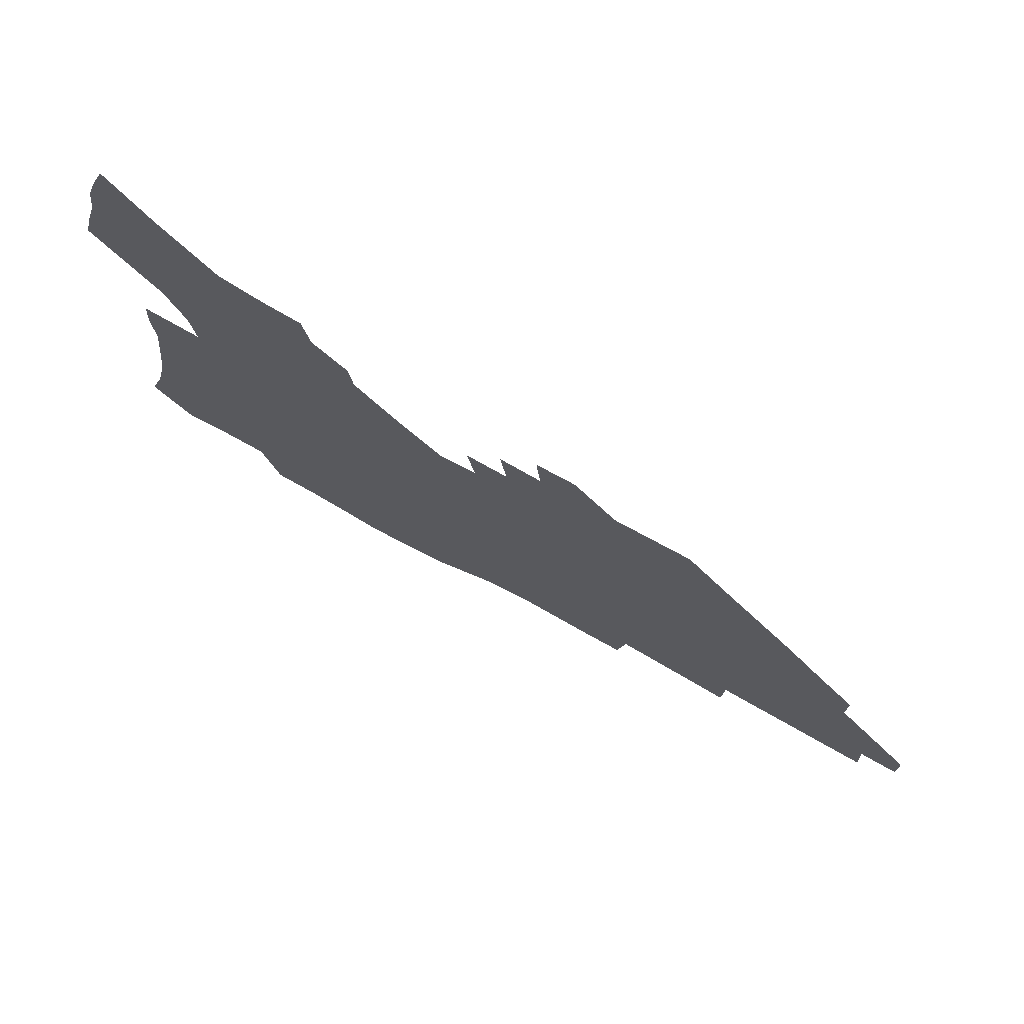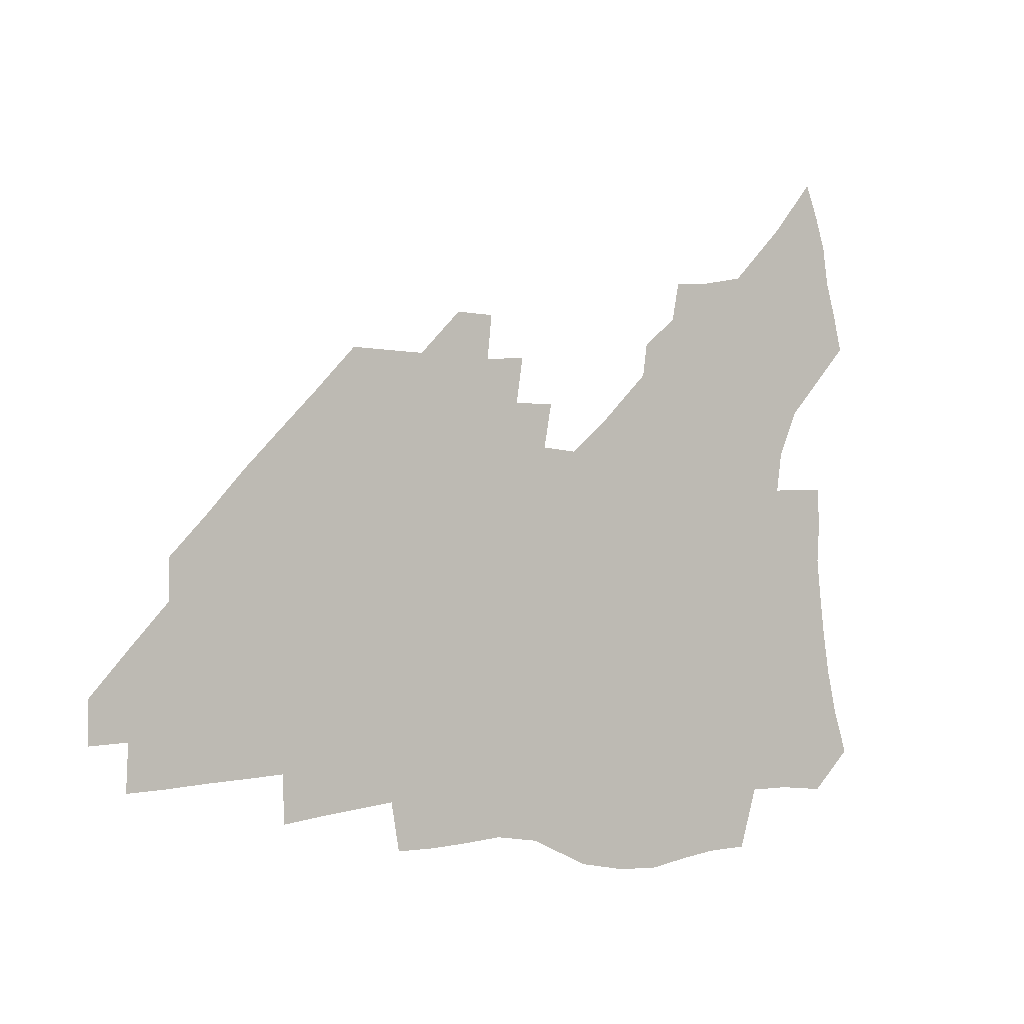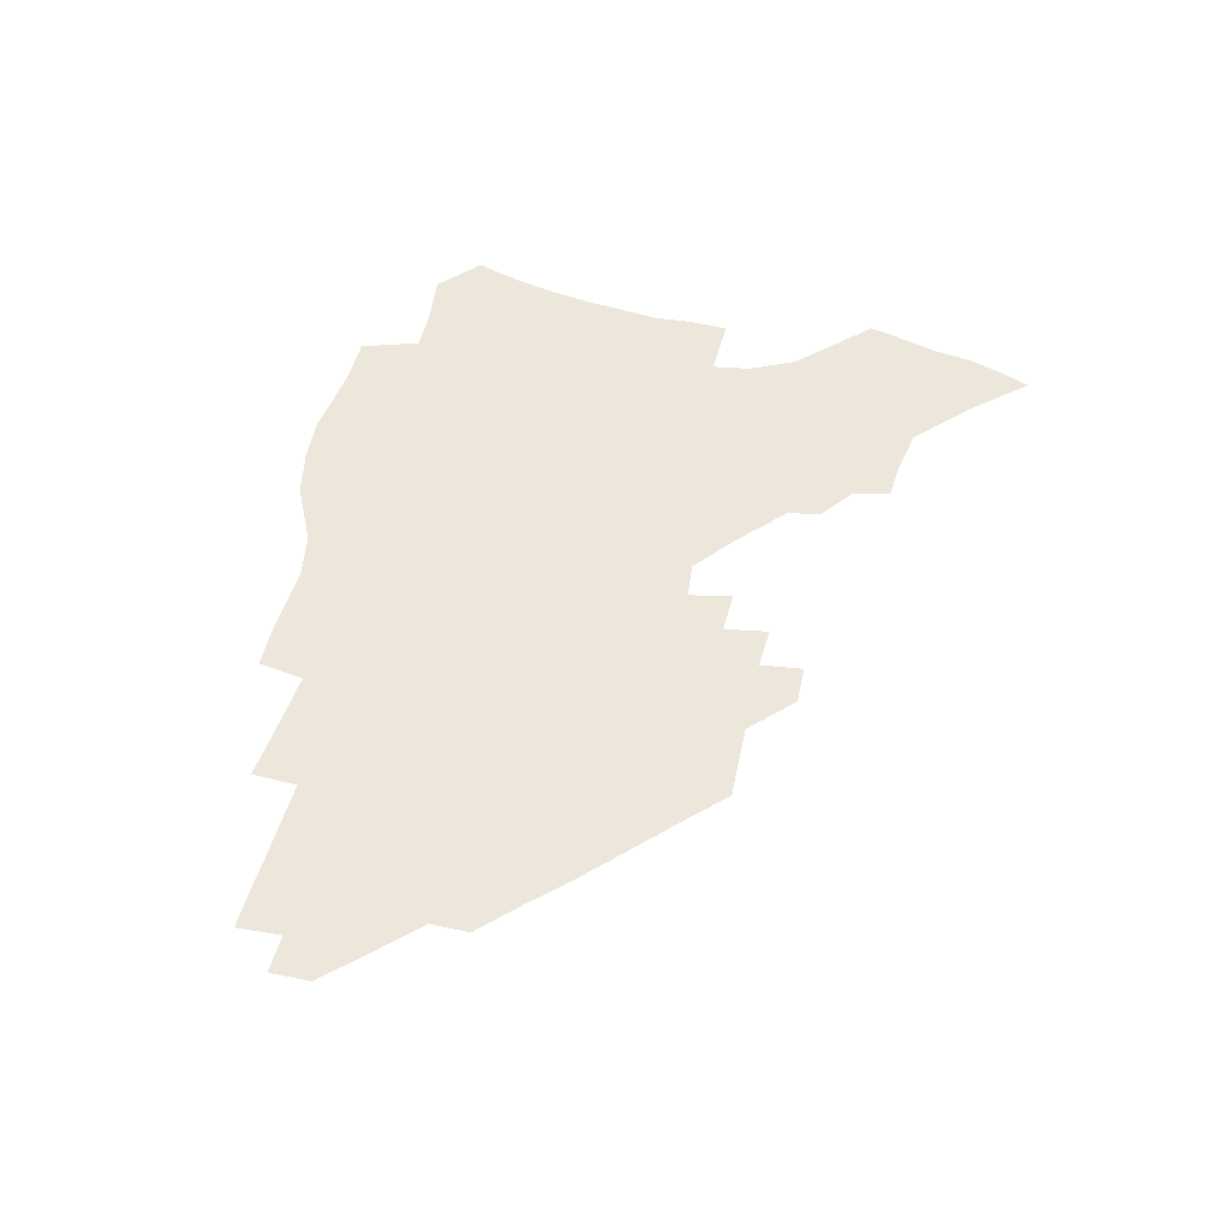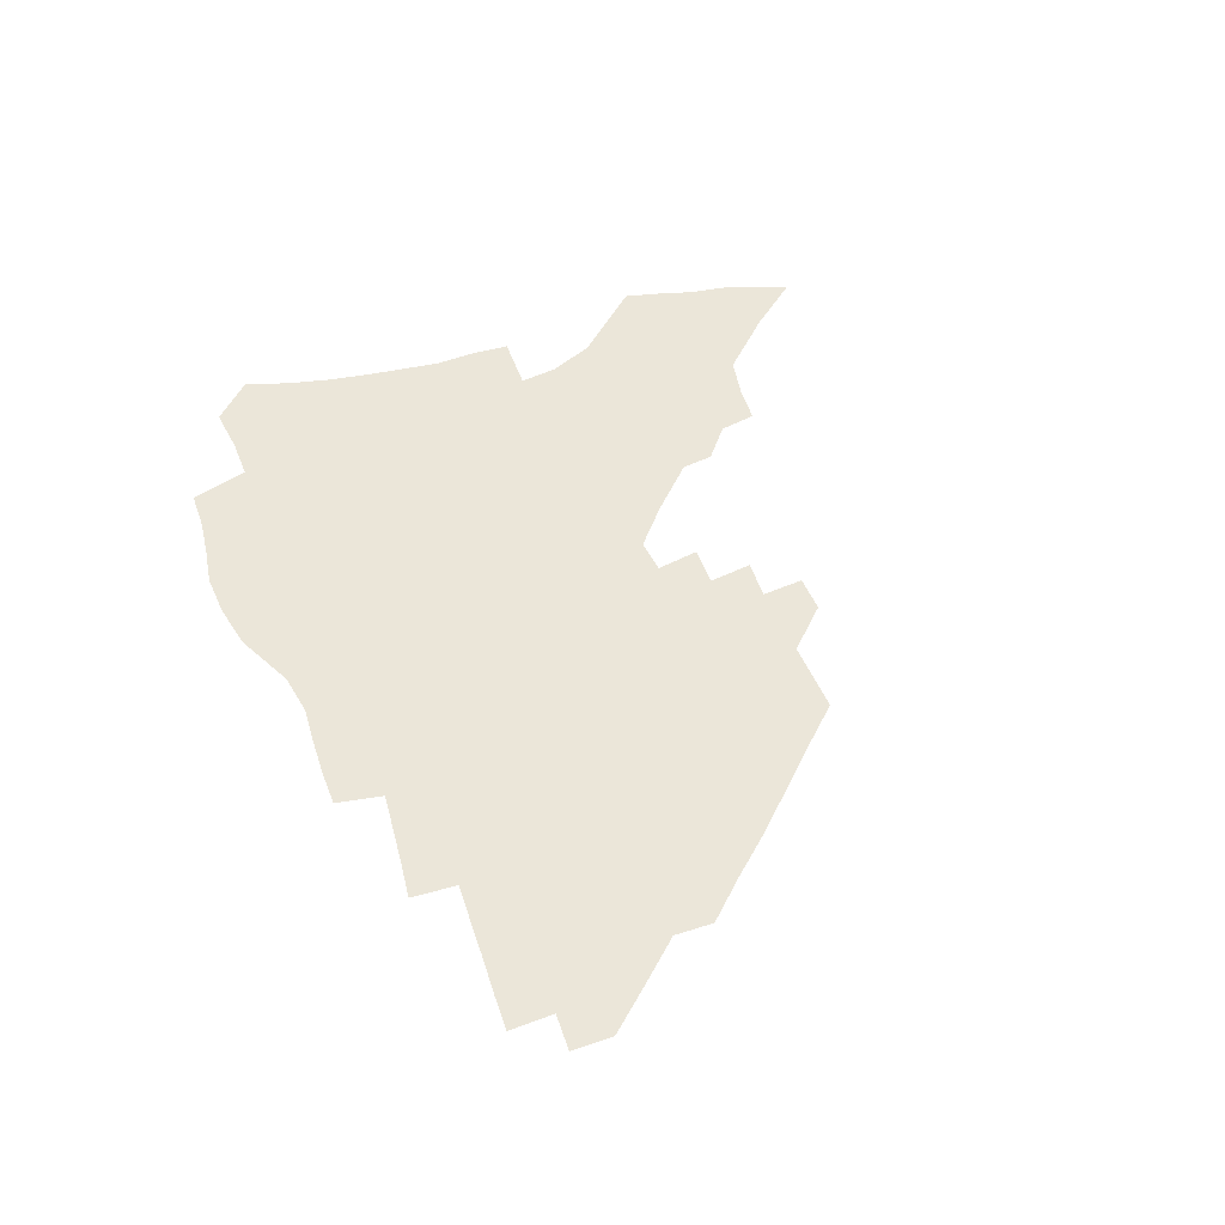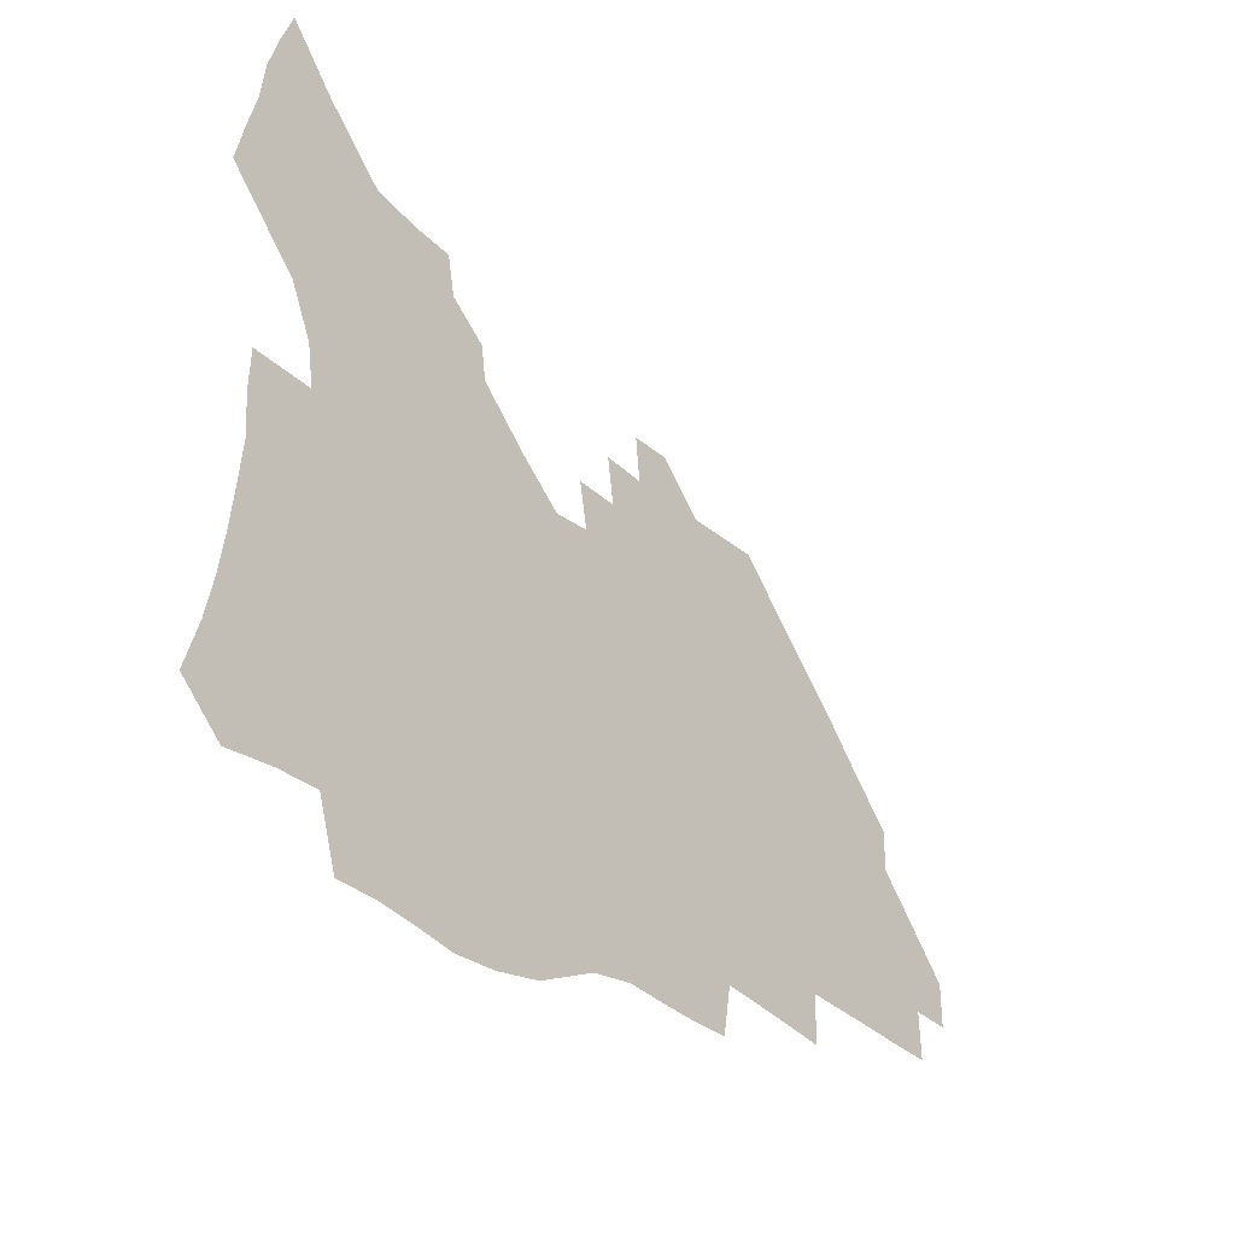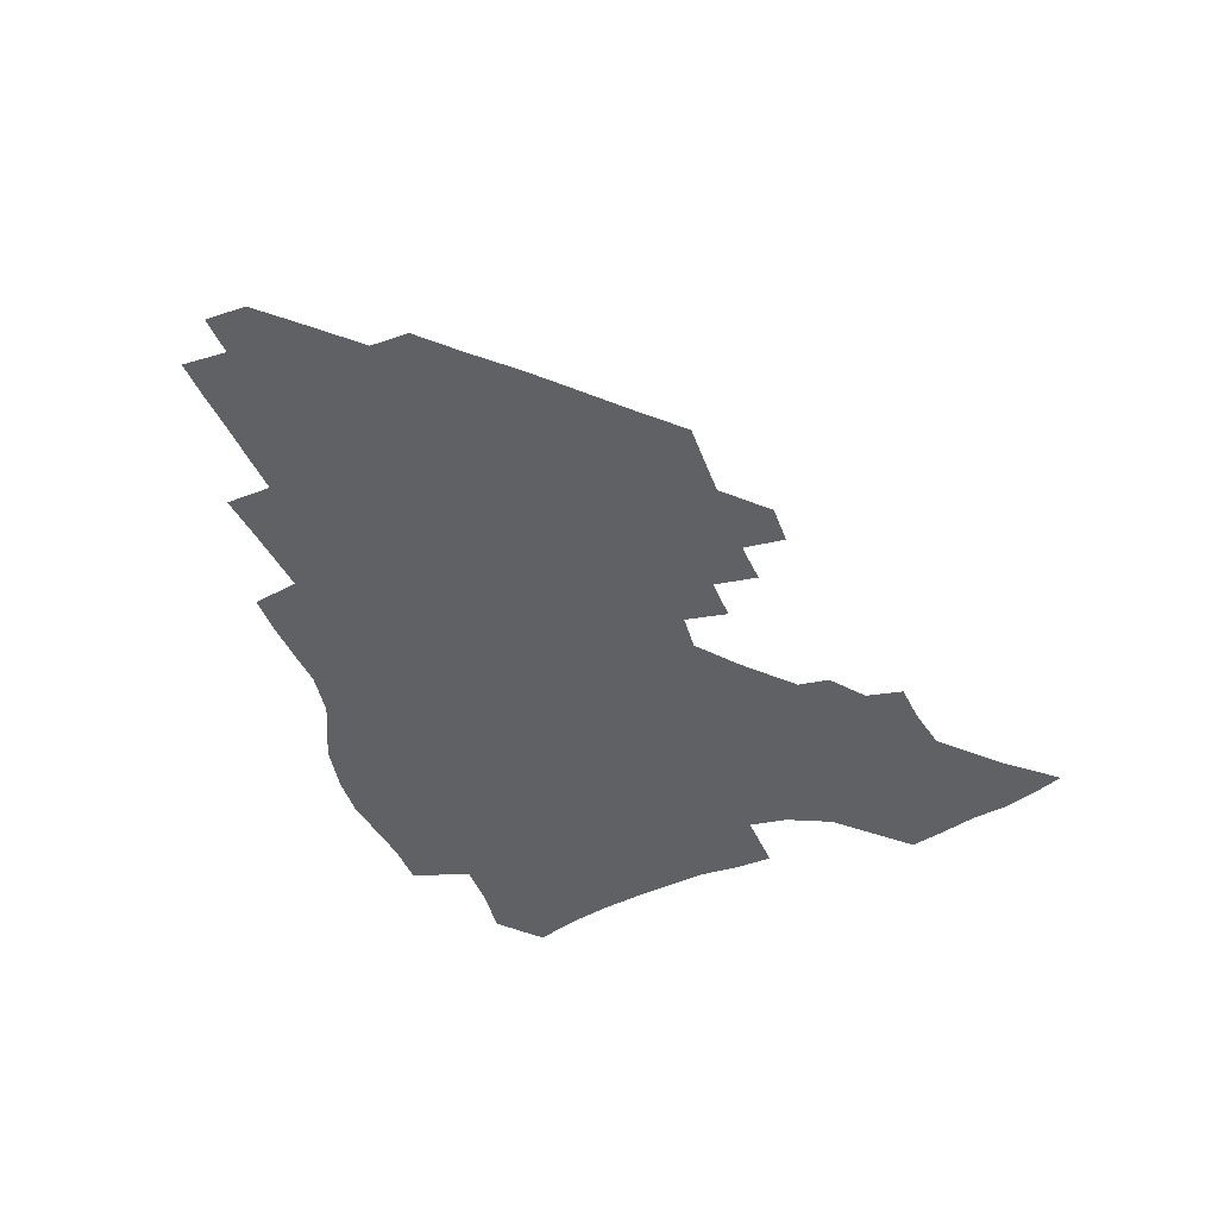
<metadata>
{"format":"obj","ext":"obj","renderer":"f3d","projection":"perspective","resolution":1024,"background":"white","views":[{"elev":73.6,"azim":29.0,"up":"+Y"},{"elev":-1.5,"azim":143.2,"up":"+Y"},{"elev":51.4,"azim":102.6,"up":"+Z"},{"elev":47.2,"azim":69.5,"up":"+Z"},{"elev":-31.3,"azim":-50.9,"up":"+Y"},{"elev":-46.8,"azim":110.9,"up":"+Z"}]}
</metadata>
<code>
v 254.3 192.8 0
v 259.9 209.9 0
v 263.6 225.9 0
v 266 241.1 0
v 267.8 256.1 0
v 269.4 271 0
v 268.5 285.7 0
v 269.2 300.2 0
v 269.9 178.1 0
v 276.3 196 0
v 280.4 212.1 0
v 284 227.5 0
v 286 242.1 0
v 287.4 256.6 0
v 290.7 271.2 0
v 291.7 285.3 0
v 291.8 299.3 0
v 289.6 313.9 0
v 281.8 331.1 0
v 256.1 358.1 0
v 259.5 371.9 0
v 263.4 385.3 0
v 265.4 399.2 0
v 269.6 412.1 0
v 274.5 424.3 0
v 288.6 179.9 0
v 293.9 197.1 0
v 298.7 213.4 0
v 301.6 228.2 0
v 303 242.4 0
v 305.2 256.7 0
v 308.9 271.3 0
v 309.7 284.9 0
v 309 298.6 0
v 308.8 312.2 0
v 309 325.5 0
v 304 341.2 0
v 295.4 359.5 0
v 287.9 377.8 0
v 290 391 0
v 291.5 404.4 0
v 304.6 179.9 0
v 310.2 197.3 0
v 313.8 212.9 0
v 316.4 227.7 0
v 318.7 242.2 0
v 321 256.5 0
v 324.5 271 0
v 325.6 284.6 0
v 325.2 298 0
v 325.6 311.3 0
v 324.7 324.5 0
v 321.6 339.2 0
v 319.6 353.2 0
v 316.1 368.2 0
v 312.8 383.5 0
v 311.6 157.7 0
v 321.4 180.7 0
v 326 197.2 0
v 329.1 212.5 0
v 330.9 226.9 0
v 333.8 241.7 0
v 336.1 256 0
v 340.2 271 0
v 341.4 284.4 0
v 341.1 297.7 0
v 340.2 311.1 0
v 338.8 324.5 0
v 336.2 338.9 0
v 335.8 351.5 0
v 333.9 364.7 0
v 329.9 380.1 0
v 327.6 157.3 0
v 336.2 179.1 0
v 341.8 197 0
v 344.5 212.2 0
v 347.3 227.3 0
v 349 241.6 0
v 352.3 256.5 0
v 355.5 271 0
v 357 284.3 0
v 356.3 297.5 0
v 354 311.5 0
v 352 325.4 0
v 349.8 339.6 0
v 348.5 352.2 0
v 347.2 364.7 0
v 344.3 378.9 0
v 342.5 155.3 0
v 352.4 179.2 0
v 357.9 197.2 0
v 361.3 213.1 0
v 363.4 227.8 0
v 366.3 242.8 0
v 368.3 257 0
v 370.6 271.1 0
v 371.3 284.3 0
v 371.2 297.2 0
v 369.3 310.7 0
v 366.2 325.5 0
v 362.2 342.1 0
v 360.5 354.2 0
v 357.1 152.9 0
v 369.2 180.2 0
v 374.9 198.4 0
v 378.4 214.4 0
v 380 228.8 0
v 383.2 244 0
v 384.6 257.9 0
v 385.4 271.4 0
v 385.4 284.5 0
v 384.9 297.4 0
v 383.1 310.9 0
v 380.7 324.6 0
v 373.7 153.6 0
v 386.1 181.4 0
v 392.5 200.6 0
v 394.7 215.5 0
v 396.7 230.2 0
v 398.1 244.4 0
v 398.6 258 0
v 399 271.5 0
v 399 284.8 0
v 398 298.3 0
v 396.3 311.8 0
v 391.7 156.8 0
v 404 184.5 0
v 408.4 201.7 0
v 410.1 216.3 0
v 411.5 230.5 0
v 412 244.3 0
v 412.6 258.1 0
v 412.6 271.6 0
v 413.1 285.1 0
v 411.7 299.1 0
v 410.2 312.9 0
v 407.1 329.3 0
v 414.7 167.2 0
v 420.8 187 0
v 423 201.8 0
v 424.5 216.3 0
v 426 230.7 0
v 426.2 244.3 0
v 426.9 258.3 0
v 426.8 272.1 0
v 426.4 285.9 0
v 425.6 299.8 0
v 424.3 314.2 0
v 423.1 328.8 0
v 420.6 345.5 0
v 431.4 169.7 0
v 435.6 187.3 0
v 437.4 201.8 0
v 438.8 216.2 0
v 439.8 230.4 0
v 440.4 244.4 0
v 440.8 258.3 0
v 440.7 272.2 0
v 440.5 286.1 0
v 440.2 300 0
v 439.1 314.4 0
v 437.7 329.5 0
v 436.4 344.6 0
v 434.7 360.6 0
v 445.8 168.6 0
v 449.7 186.6 0
v 451.5 201.3 0
v 453.3 216.2 0
v 453.9 230.2 0
v 454.3 244.1 0
v 454.6 258.2 0
v 454.8 272.2 0
v 454.4 286.4 0
v 454.2 300.4 0
v 453.3 314.9 0
v 452.4 329.6 0
v 451.2 344.6 0
v 449.5 360.9 0
v 460.5 167.7 0
v 463.9 185.6 0
v 465.9 201 0
v 467.2 215.6 0
v 468.1 229.8 0
v 468.5 243.9 0
v 468.7 258.1 0
v 469.1 272.2 0
v 468.9 286.3 0
v 468.3 300.7 0
v 467.7 315.2 0
v 466.9 329.6 0
v 465.7 345 0
v 475.3 167.7 0
v 478.4 185.2 0
v 480.1 200.3 0
v 481.2 214.8 0
v 482.1 229.4 0
v 482.7 243.8 0
v 482.8 258 0
v 482.9 272.1 0
v 483 286.3 0
v 482.4 301.3 0
v 481.9 315.5 0
v 481.2 330 0
v 480.2 345.2 0
v 492.9 183.7 0
v 494.4 199.8 0
v 495.3 214.2 0
v 496.3 229.2 0
v 497 243.7 0
v 497 257.8 0
v 497.1 272 0
v 497 286.3 0
v 496.4 301.3 0
v 496.1 315.6 0
v 495.5 330 0
v 494.5 345.5 0
v 507.6 182.1 0
v 508.7 198.7 0
v 509.6 213.9 0
v 510.3 228.8 0
v 510.8 243.4 0
v 511.1 257.6 0
v 511.3 271.9 0
v 511 286.2 0
v 510.6 301 0
v 510.2 315.5 0
v 509.7 330 0
v 522.4 180.2 0
v 523.2 197.4 0
v 524 212.9 0
v 524.4 228.3 0
v 524.8 243 0
v 525 257.4 0
v 525 271.7 0
v 525 286.1 0
v 524.7 300.7 0
v 524.3 315.5 0
v 537.9 196.6 0
v 538.3 212.6 0
v 538.5 228.1 0
v 538.8 242.6 0
v 539.1 257.1 0
v 538.9 271.6 0
v 538.9 286 0
v 538.9 301.1 0
v 552.7 195.8 0
v 552.6 212.3 0
v 552.7 227.5 0
v 553.1 242.2 0
v 553 257 0
v 552.9 271.5 0
v 552.8 285.9 0
v 567.7 194.8 0
v 567.3 211.3 0
v 567.1 226.9 0
v 567.2 241.9 0
v 567 256.8 0
v 567.1 271.4 0
v 582.5 194.2 0
v 581.7 210.8 0
v 581.8 226.1 0
v 581.2 241.7 0
v 596.3 210.2 0
v 596.2 225.5 0
f 9 10 1
f 1 10 2
f 10 11 2
f 2 11 3
f 11 12 3
f 3 12 4
f 12 13 4
f 4 13 5
f 13 14 5
f 5 14 6
f 14 15 6
f 6 15 7
f 15 16 7
f 7 16 8
f 16 17 8
f 9 26 10
f 26 27 10
f 10 27 11
f 27 28 11
f 11 28 12
f 28 29 12
f 12 29 13
f 29 30 13
f 13 30 14
f 30 31 14
f 14 31 15
f 31 32 15
f 15 32 16
f 32 33 16
f 16 33 17
f 33 34 17
f 17 34 18
f 34 35 18
f 18 35 19
f 35 36 19
f 19 36 20
f 36 37 20
f 20 37 21
f 37 38 21
f 21 38 22
f 38 39 22
f 22 39 23
f 39 40 23
f 23 40 24
f 40 41 24
f 24 41 25
f 26 42 27
f 42 43 27
f 27 43 28
f 43 44 28
f 28 44 29
f 44 45 29
f 29 45 30
f 45 46 30
f 30 46 31
f 46 47 31
f 31 47 32
f 47 48 32
f 32 48 33
f 48 49 33
f 33 49 34
f 49 50 34
f 34 50 35
f 50 51 35
f 35 51 36
f 51 52 36
f 36 52 37
f 52 53 37
f 37 53 38
f 53 54 38
f 38 54 39
f 54 55 39
f 39 55 40
f 55 56 40
f 40 56 41
f 57 58 42
f 42 58 43
f 58 59 43
f 43 59 44
f 59 60 44
f 44 60 45
f 60 61 45
f 45 61 46
f 61 62 46
f 46 62 47
f 62 63 47
f 47 63 48
f 63 64 48
f 48 64 49
f 64 65 49
f 49 65 50
f 65 66 50
f 50 66 51
f 66 67 51
f 51 67 52
f 67 68 52
f 52 68 53
f 68 69 53
f 53 69 54
f 69 70 54
f 54 70 55
f 70 71 55
f 55 71 56
f 71 72 56
f 57 73 58
f 73 74 58
f 58 74 59
f 74 75 59
f 59 75 60
f 75 76 60
f 60 76 61
f 76 77 61
f 61 77 62
f 77 78 62
f 62 78 63
f 78 79 63
f 63 79 64
f 79 80 64
f 64 80 65
f 80 81 65
f 65 81 66
f 81 82 66
f 66 82 67
f 82 83 67
f 67 83 68
f 83 84 68
f 68 84 69
f 84 85 69
f 69 85 70
f 85 86 70
f 70 86 71
f 86 87 71
f 71 87 72
f 87 88 72
f 73 89 74
f 89 90 74
f 74 90 75
f 90 91 75
f 75 91 76
f 91 92 76
f 76 92 77
f 92 93 77
f 77 93 78
f 93 94 78
f 78 94 79
f 94 95 79
f 79 95 80
f 95 96 80
f 80 96 81
f 96 97 81
f 81 97 82
f 97 98 82
f 82 98 83
f 98 99 83
f 83 99 84
f 99 100 84
f 84 100 85
f 100 101 85
f 85 101 86
f 101 102 86
f 86 102 87
f 89 103 90
f 103 104 90
f 90 104 91
f 104 105 91
f 91 105 92
f 105 106 92
f 92 106 93
f 106 107 93
f 93 107 94
f 107 108 94
f 94 108 95
f 108 109 95
f 95 109 96
f 109 110 96
f 96 110 97
f 110 111 97
f 97 111 98
f 111 112 98
f 98 112 99
f 112 113 99
f 99 113 100
f 113 114 100
f 100 114 101
f 103 115 104
f 115 116 104
f 104 116 105
f 116 117 105
f 105 117 106
f 117 118 106
f 106 118 107
f 118 119 107
f 107 119 108
f 119 120 108
f 108 120 109
f 120 121 109
f 109 121 110
f 121 122 110
f 110 122 111
f 122 123 111
f 111 123 112
f 123 124 112
f 112 124 113
f 124 125 113
f 113 125 114
f 115 126 116
f 126 127 116
f 116 127 117
f 127 128 117
f 117 128 118
f 128 129 118
f 118 129 119
f 129 130 119
f 119 130 120
f 130 131 120
f 120 131 121
f 131 132 121
f 121 132 122
f 132 133 122
f 122 133 123
f 133 134 123
f 123 134 124
f 134 135 124
f 124 135 125
f 135 136 125
f 126 138 127
f 138 139 127
f 127 139 128
f 139 140 128
f 128 140 129
f 140 141 129
f 129 141 130
f 141 142 130
f 130 142 131
f 142 143 131
f 131 143 132
f 143 144 132
f 132 144 133
f 144 145 133
f 133 145 134
f 145 146 134
f 134 146 135
f 146 147 135
f 135 147 136
f 147 148 136
f 136 148 137
f 148 149 137
f 138 151 139
f 151 152 139
f 139 152 140
f 152 153 140
f 140 153 141
f 153 154 141
f 141 154 142
f 154 155 142
f 142 155 143
f 155 156 143
f 143 156 144
f 156 157 144
f 144 157 145
f 157 158 145
f 145 158 146
f 158 159 146
f 146 159 147
f 159 160 147
f 147 160 148
f 160 161 148
f 148 161 149
f 161 162 149
f 149 162 150
f 162 163 150
f 151 165 152
f 165 166 152
f 152 166 153
f 166 167 153
f 153 167 154
f 167 168 154
f 154 168 155
f 168 169 155
f 155 169 156
f 169 170 156
f 156 170 157
f 170 171 157
f 157 171 158
f 171 172 158
f 158 172 159
f 172 173 159
f 159 173 160
f 173 174 160
f 160 174 161
f 174 175 161
f 161 175 162
f 175 176 162
f 162 176 163
f 176 177 163
f 163 177 164
f 177 178 164
f 165 179 166
f 179 180 166
f 166 180 167
f 180 181 167
f 167 181 168
f 181 182 168
f 168 182 169
f 182 183 169
f 169 183 170
f 183 184 170
f 170 184 171
f 184 185 171
f 171 185 172
f 185 186 172
f 172 186 173
f 186 187 173
f 173 187 174
f 187 188 174
f 174 188 175
f 188 189 175
f 175 189 176
f 189 190 176
f 176 190 177
f 190 191 177
f 177 191 178
f 179 192 180
f 192 193 180
f 180 193 181
f 193 194 181
f 181 194 182
f 194 195 182
f 182 195 183
f 195 196 183
f 183 196 184
f 196 197 184
f 184 197 185
f 197 198 185
f 185 198 186
f 198 199 186
f 186 199 187
f 199 200 187
f 187 200 188
f 200 201 188
f 188 201 189
f 201 202 189
f 189 202 190
f 202 203 190
f 190 203 191
f 203 204 191
f 193 205 194
f 205 206 194
f 194 206 195
f 206 207 195
f 195 207 196
f 207 208 196
f 196 208 197
f 208 209 197
f 197 209 198
f 209 210 198
f 198 210 199
f 210 211 199
f 199 211 200
f 211 212 200
f 200 212 201
f 212 213 201
f 201 213 202
f 213 214 202
f 202 214 203
f 214 215 203
f 203 215 204
f 215 216 204
f 205 217 206
f 217 218 206
f 206 218 207
f 218 219 207
f 207 219 208
f 219 220 208
f 208 220 209
f 220 221 209
f 209 221 210
f 221 222 210
f 210 222 211
f 222 223 211
f 211 223 212
f 223 224 212
f 212 224 213
f 224 225 213
f 213 225 214
f 225 226 214
f 214 226 215
f 226 227 215
f 215 227 216
f 217 228 218
f 228 229 218
f 218 229 219
f 229 230 219
f 219 230 220
f 230 231 220
f 220 231 221
f 231 232 221
f 221 232 222
f 232 233 222
f 222 233 223
f 233 234 223
f 223 234 224
f 234 235 224
f 224 235 225
f 235 236 225
f 225 236 226
f 236 237 226
f 226 237 227
f 229 238 230
f 238 239 230
f 230 239 231
f 239 240 231
f 231 240 232
f 240 241 232
f 232 241 233
f 241 242 233
f 233 242 234
f 242 243 234
f 234 243 235
f 243 244 235
f 235 244 236
f 244 245 236
f 236 245 237
f 238 246 239
f 246 247 239
f 239 247 240
f 247 248 240
f 240 248 241
f 248 249 241
f 241 249 242
f 249 250 242
f 242 250 243
f 250 251 243
f 243 251 244
f 251 252 244
f 244 252 245
f 246 253 247
f 253 254 247
f 247 254 248
f 254 255 248
f 248 255 249
f 255 256 249
f 249 256 250
f 256 257 250
f 250 257 251
f 257 258 251
f 251 258 252
f 253 259 254
f 259 260 254
f 254 260 255
f 260 261 255
f 255 261 256
f 261 262 256
f 256 262 257
f 260 263 261
f 263 264 261
f 261 264 262

</code>
